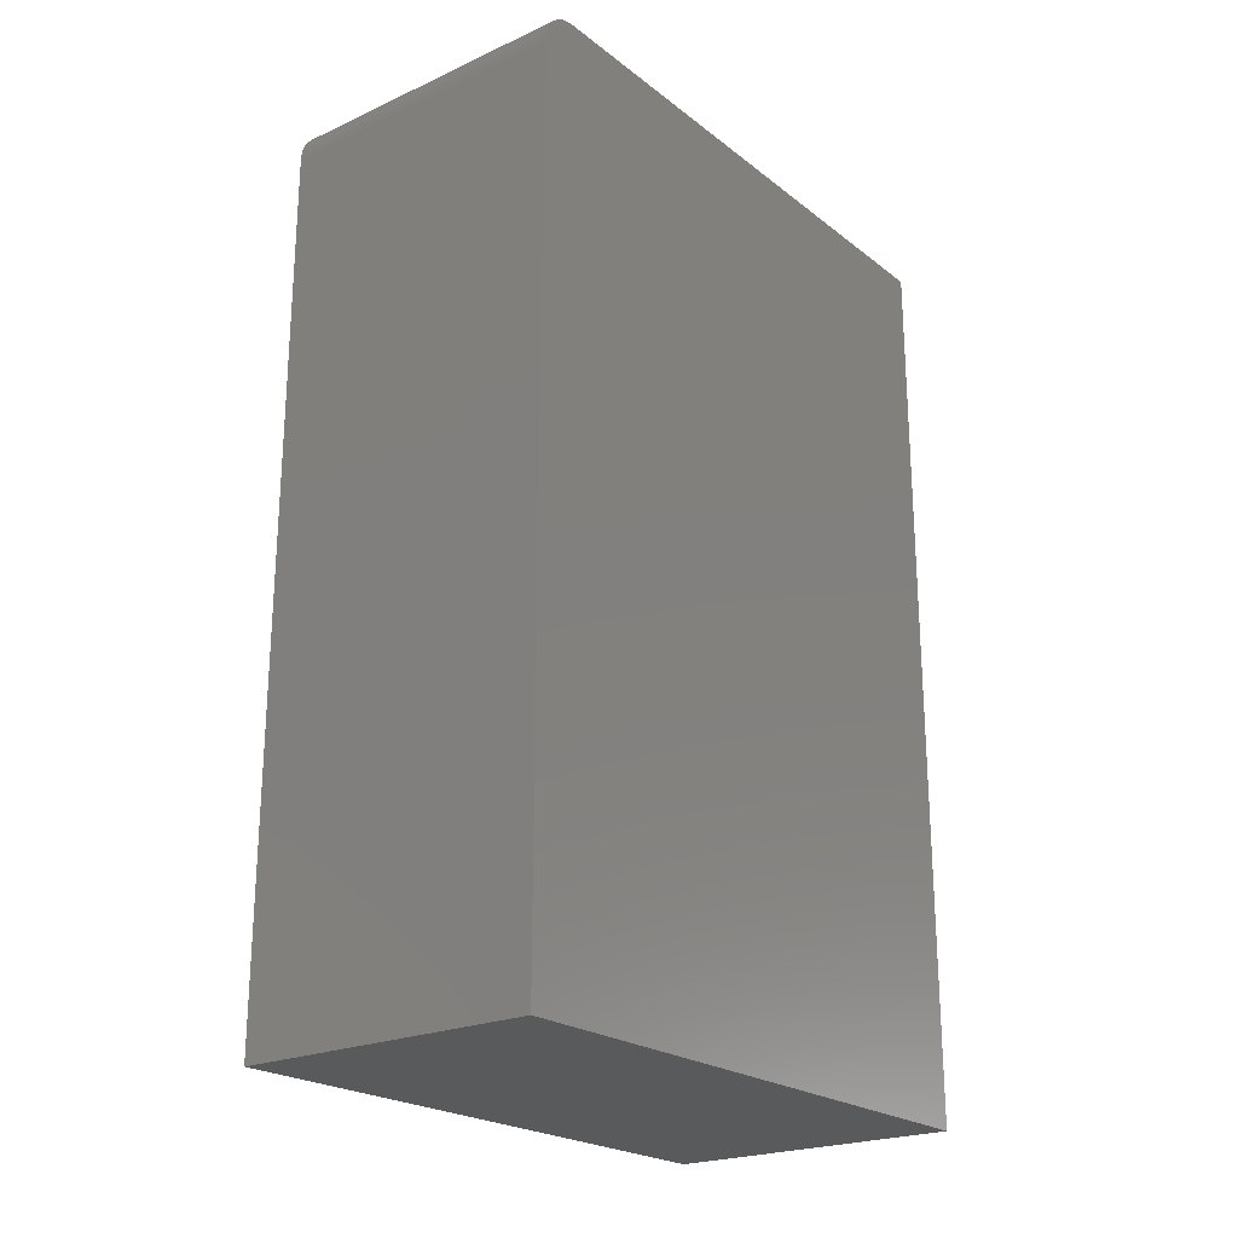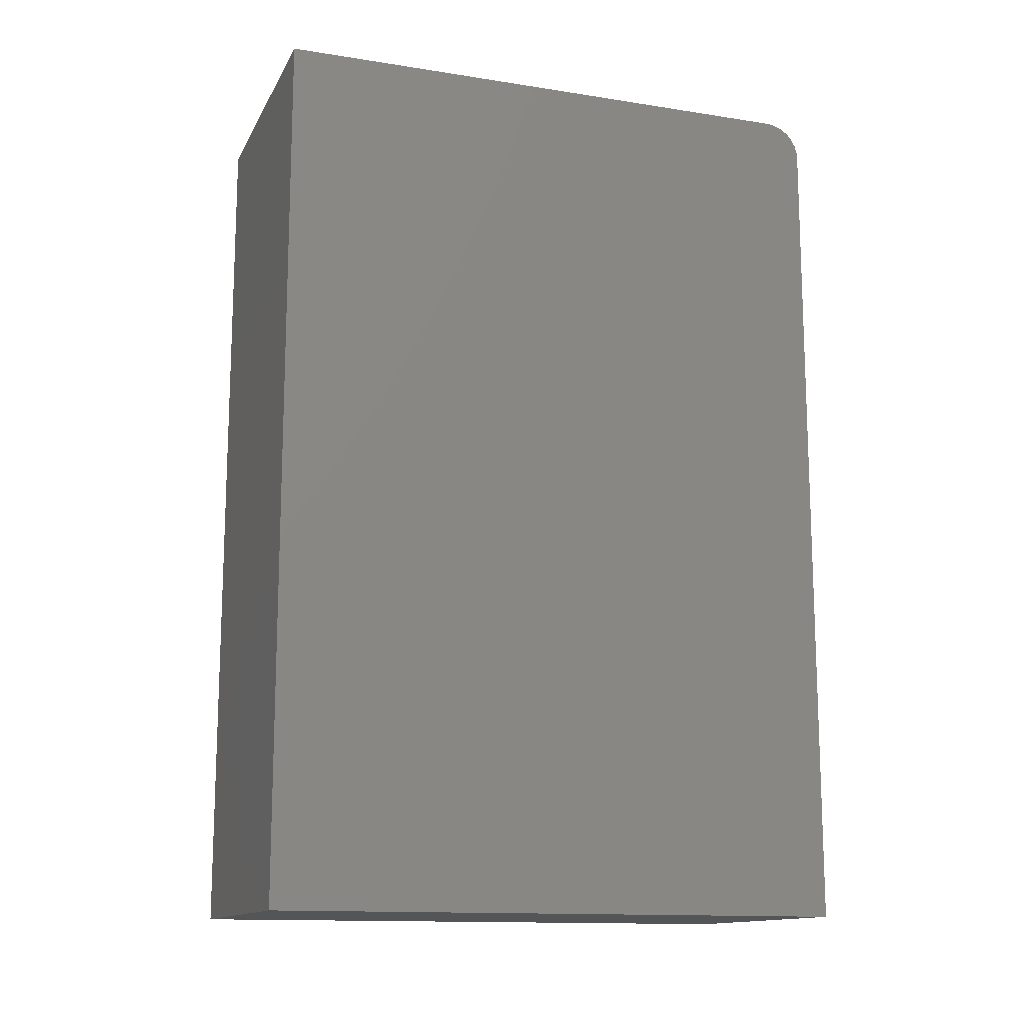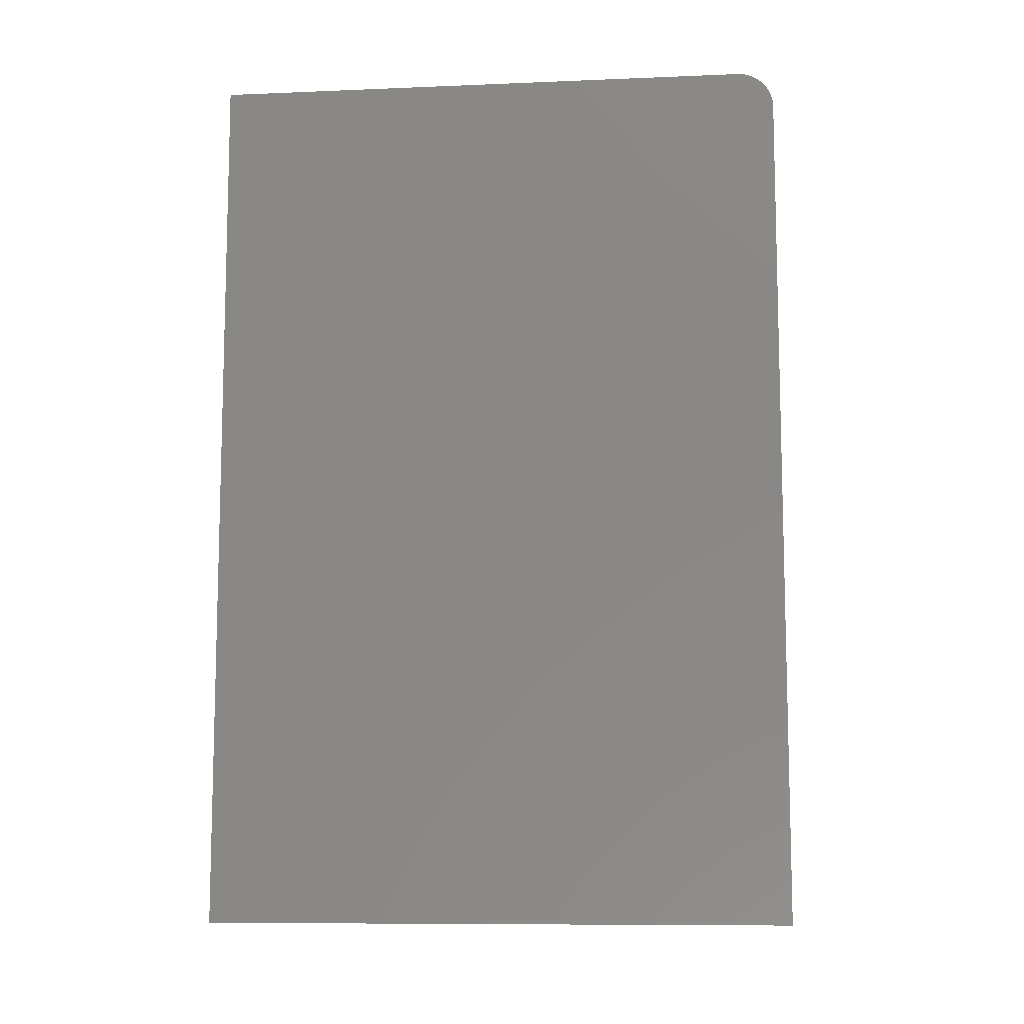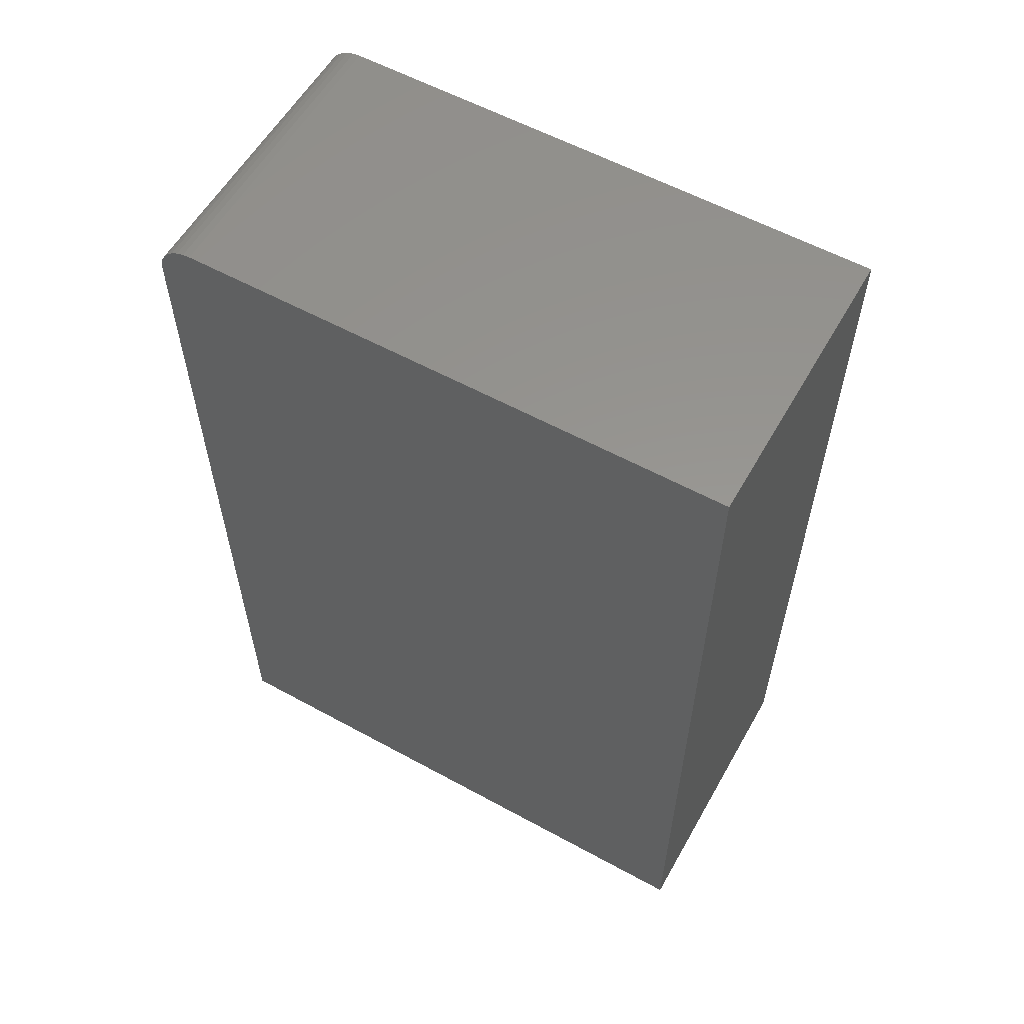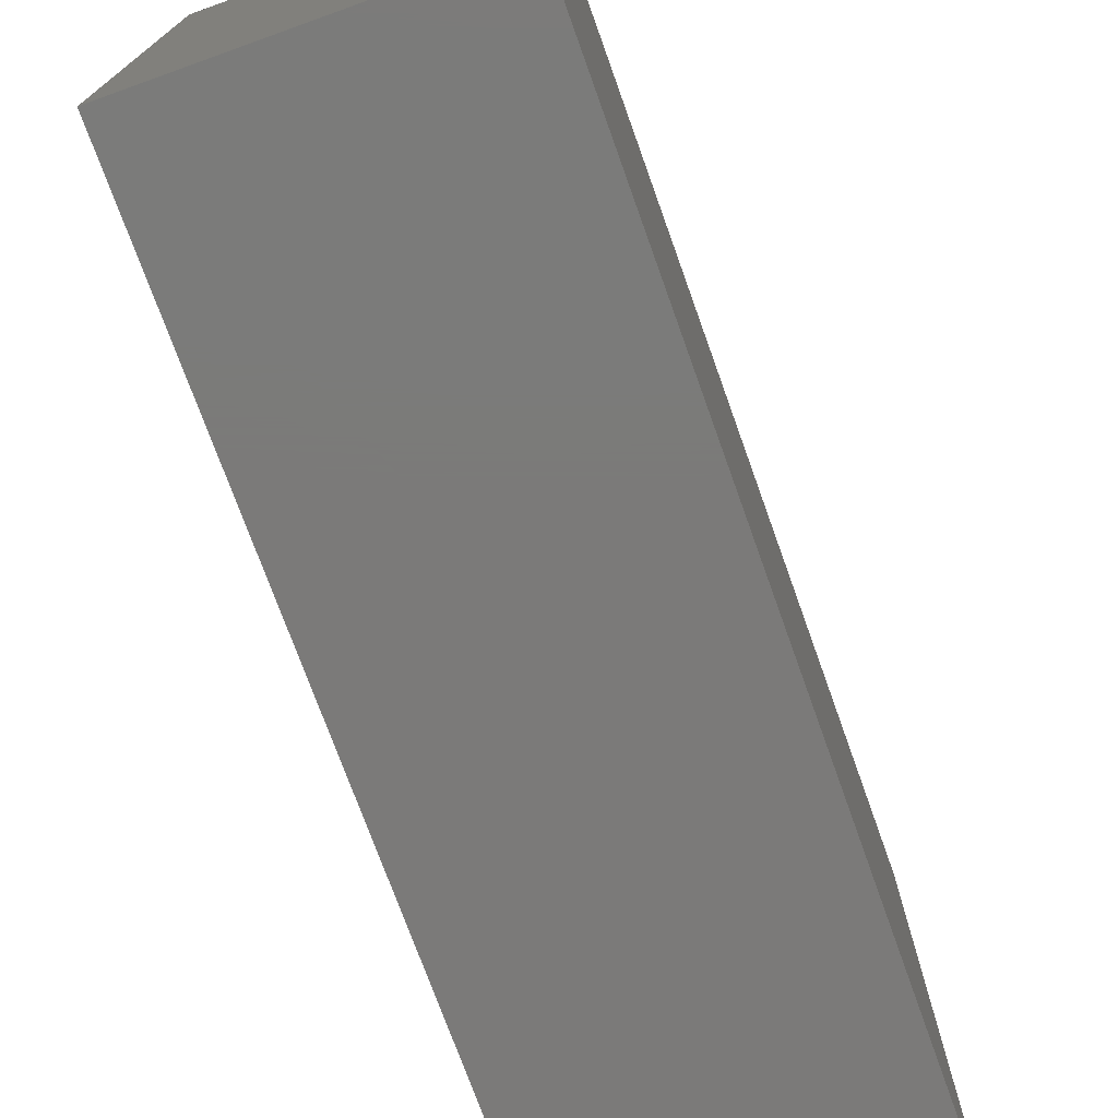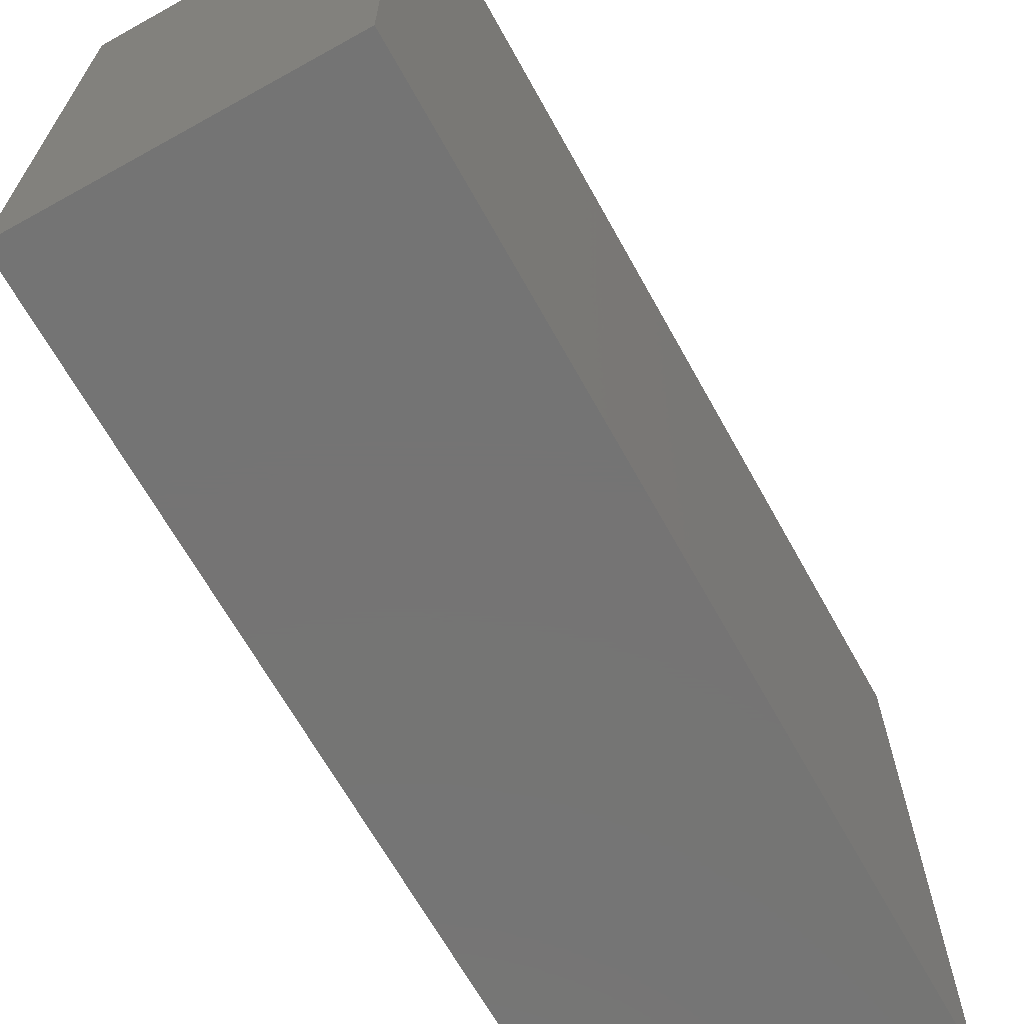
<metadata>
{"format":"stl","ext":"stl","renderer":"f3d","projection":"perspective","resolution":1024,"background":"white","views":[{"elev":-22.6,"azim":37.8,"up":"+Y"},{"elev":-13.7,"azim":-109.3,"up":"+Y"},{"elev":-9.6,"azim":-83.9,"up":"+Y"},{"elev":57.9,"azim":119.5,"up":"+Y"},{"elev":-73.8,"azim":-160.3,"up":"+Z"},{"elev":-66.8,"azim":-150.9,"up":"+Z"}]}
</metadata>
<code>
# stl→obj: 24 verts, 44 faces
v 0.25 0.7188 0.4974
v 0.25 0.7307 0.495
v 0.25 0.7248 0.4968
v 0.25 3.046e-17 0.4974
v 0.25 0 0
v 0.25 0.75 -4.592e-17
v 0.25 0.75 0.4661
v 0.25 0.7494 0.4722
v 0.25 0.7476 0.4781
v 0.25 0.7447 0.4835
v 0.25 0.7408 0.4882
v 0.25 0.7361 0.4921
v 0 0.7248 0.4968
v 0 0.7307 0.495
v 0 0.7188 0.4974
v 0 3.046e-17 0.4974
v 0 0.7361 0.4921
v 0 0.7408 0.4882
v 0 0.7447 0.4835
v 0 0.7476 0.4781
v 0 0.7494 0.4722
v 0 0.75 0.4661
v 0 0.75 -4.592e-17
v 0 0 0
f 1 2 3
f 4 5 6
f 4 6 7
f 4 7 8
f 4 8 9
f 4 9 10
f 4 10 11
f 4 11 12
f 4 12 2
f 4 2 1
f 13 14 15
f 16 15 14
f 16 14 17
f 16 17 18
f 16 18 19
f 16 19 20
f 16 20 21
f 16 21 22
f 16 22 23
f 16 23 24
f 1 15 4
f 4 15 16
f 6 23 7
f 7 23 22
f 15 1 13
f 13 1 3
f 13 3 14
f 14 3 2
f 14 2 17
f 17 2 12
f 17 12 18
f 18 12 11
f 18 11 19
f 19 11 10
f 19 10 20
f 20 10 9
f 20 9 21
f 21 9 8
f 21 8 22
f 22 8 7
f 4 16 5
f 5 16 24
f 5 24 6
f 6 24 23

</code>
